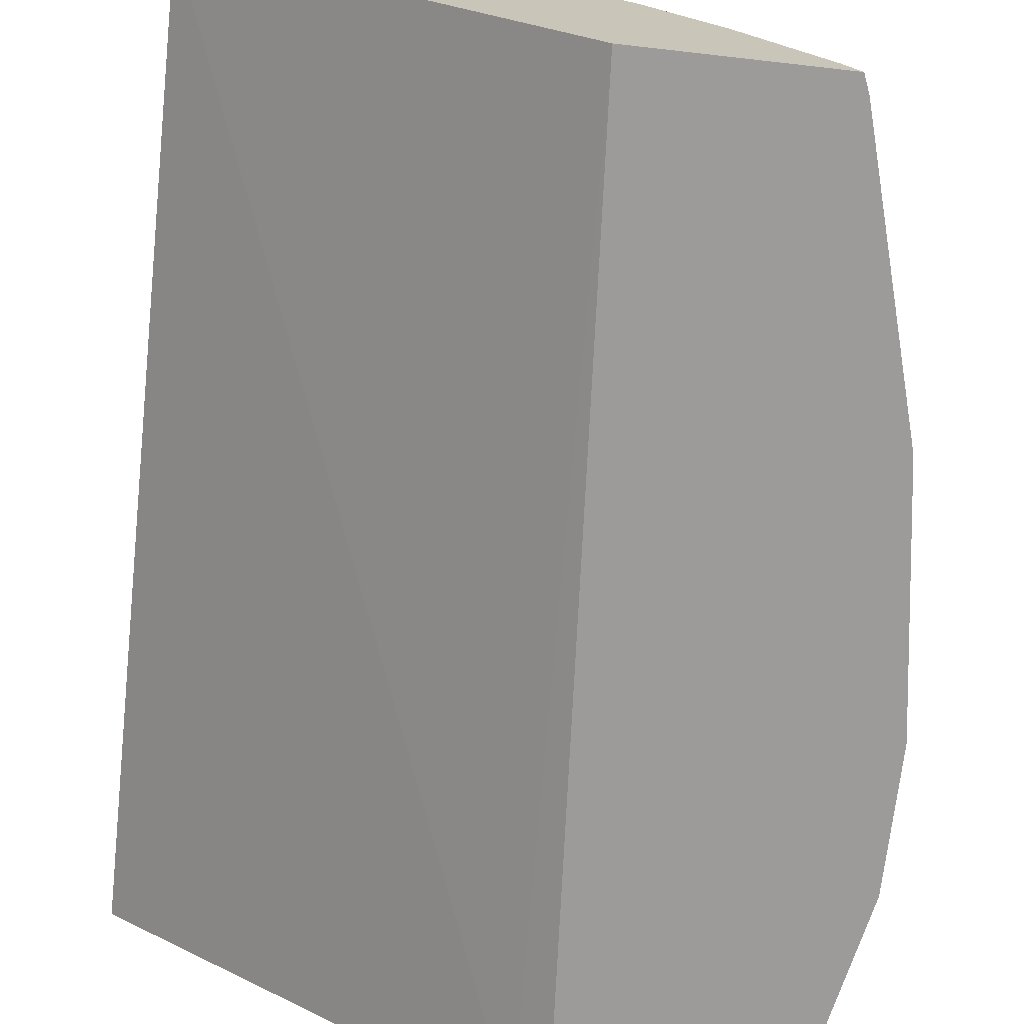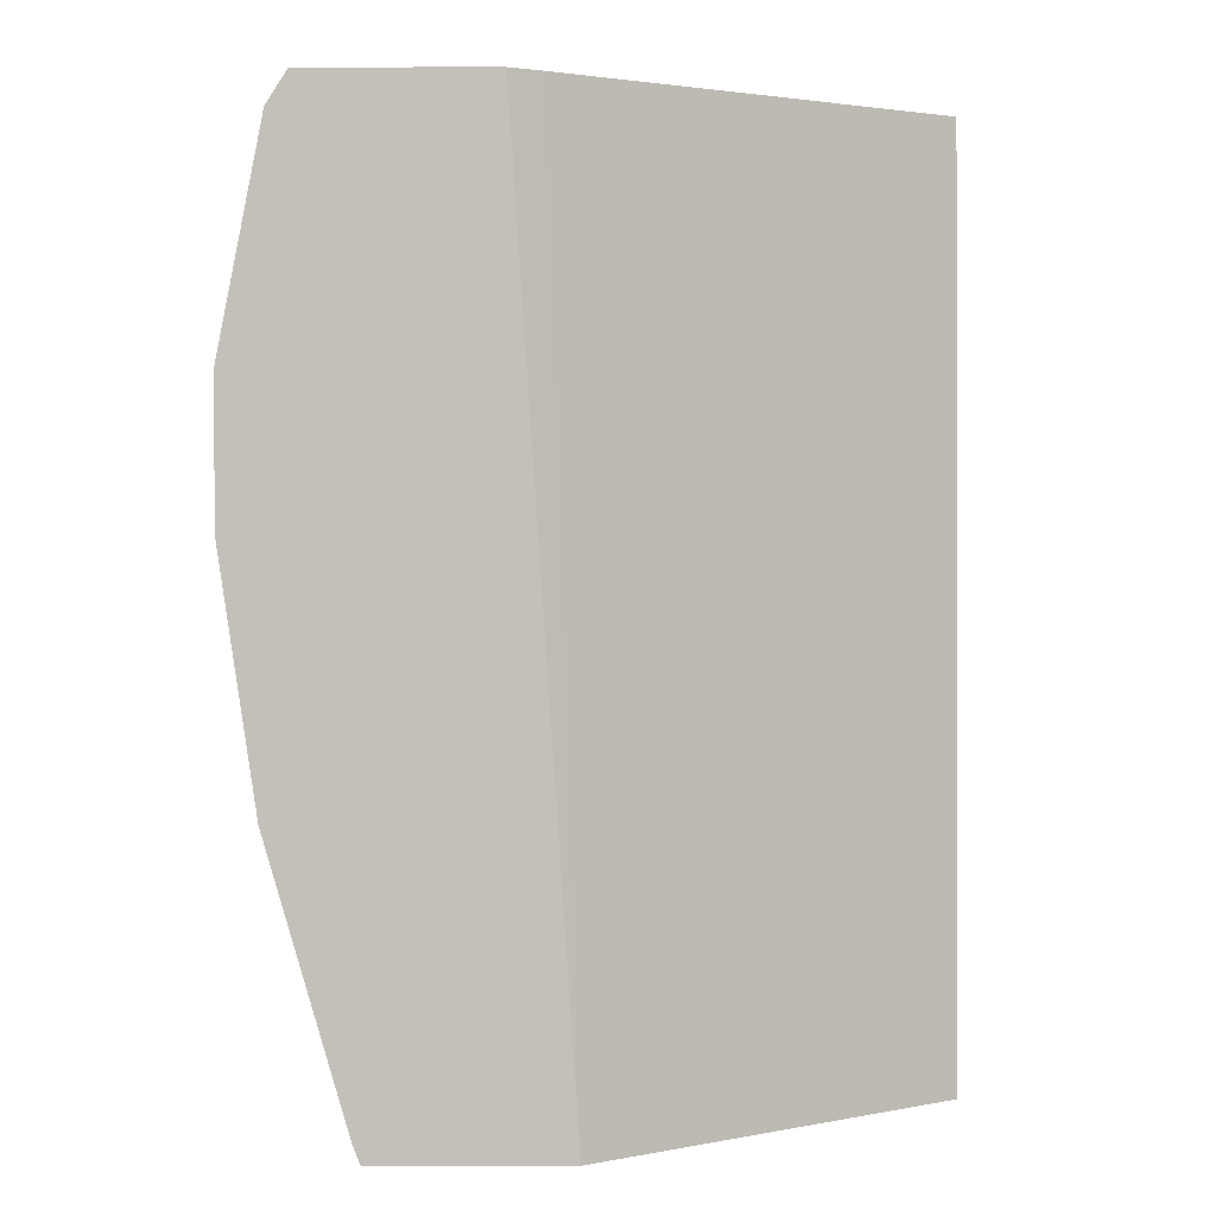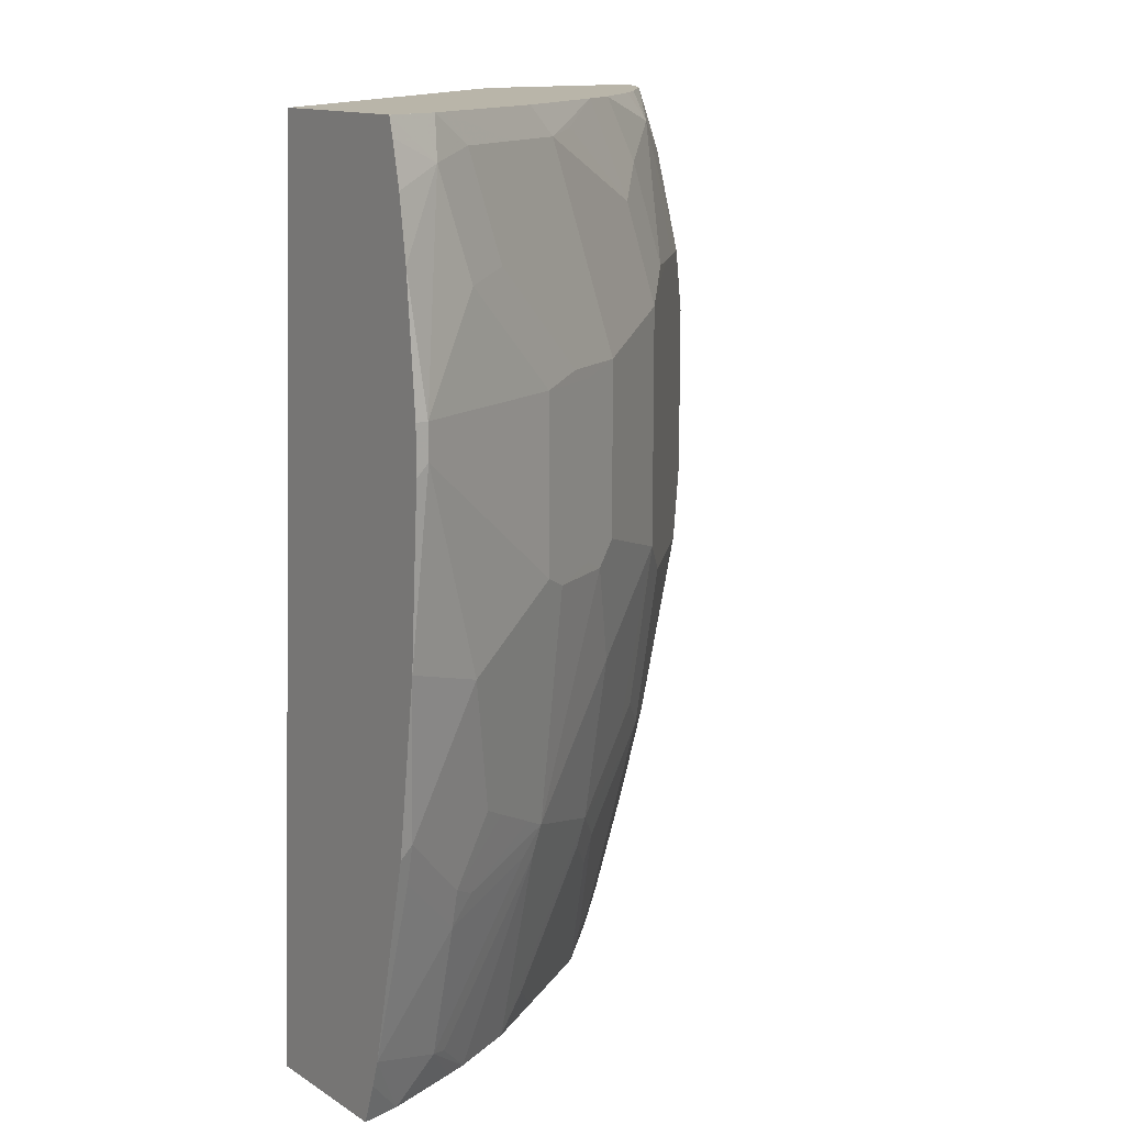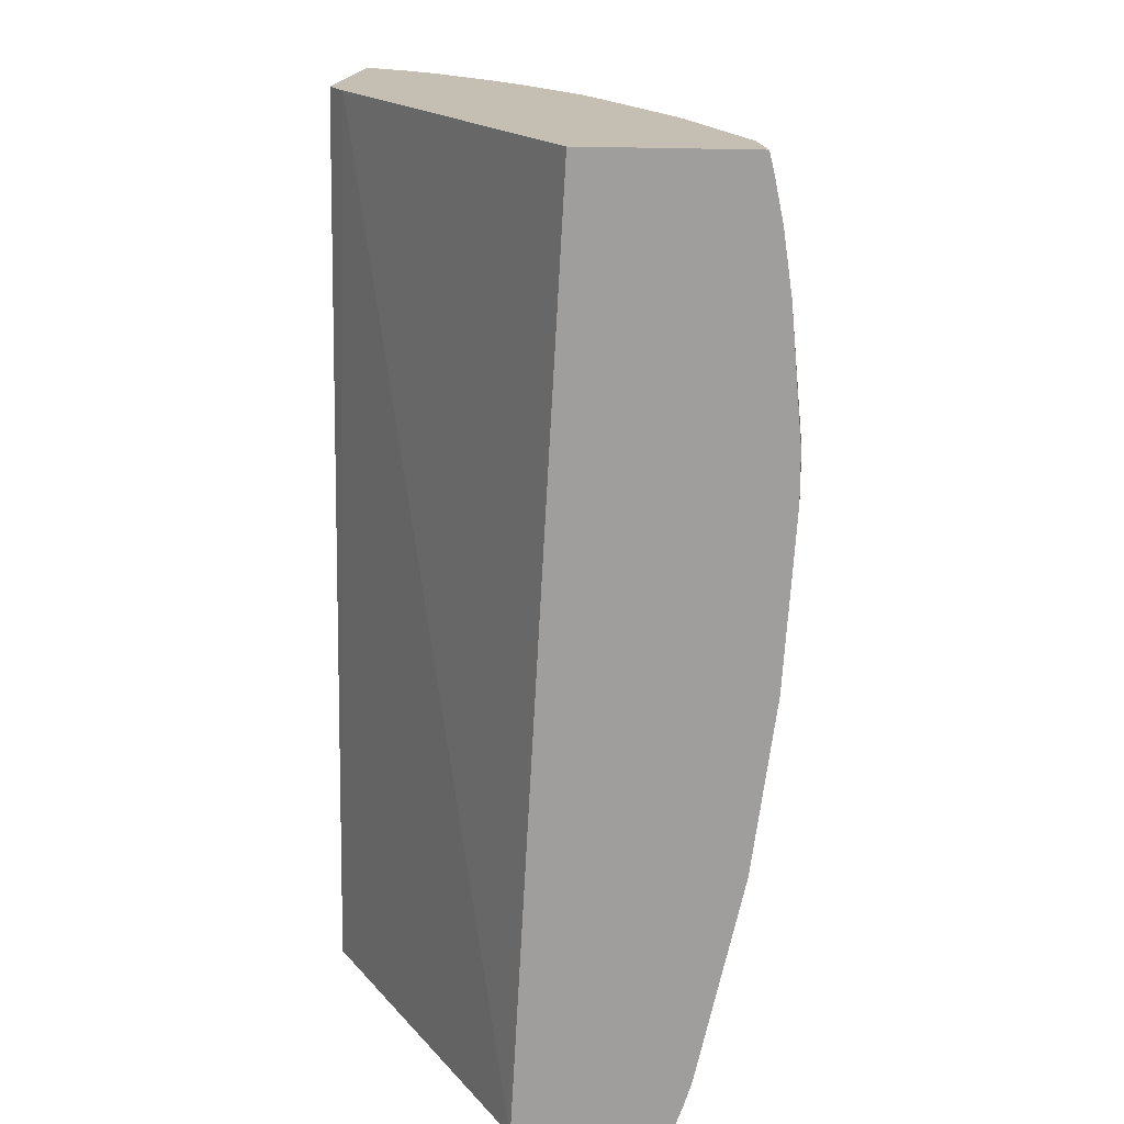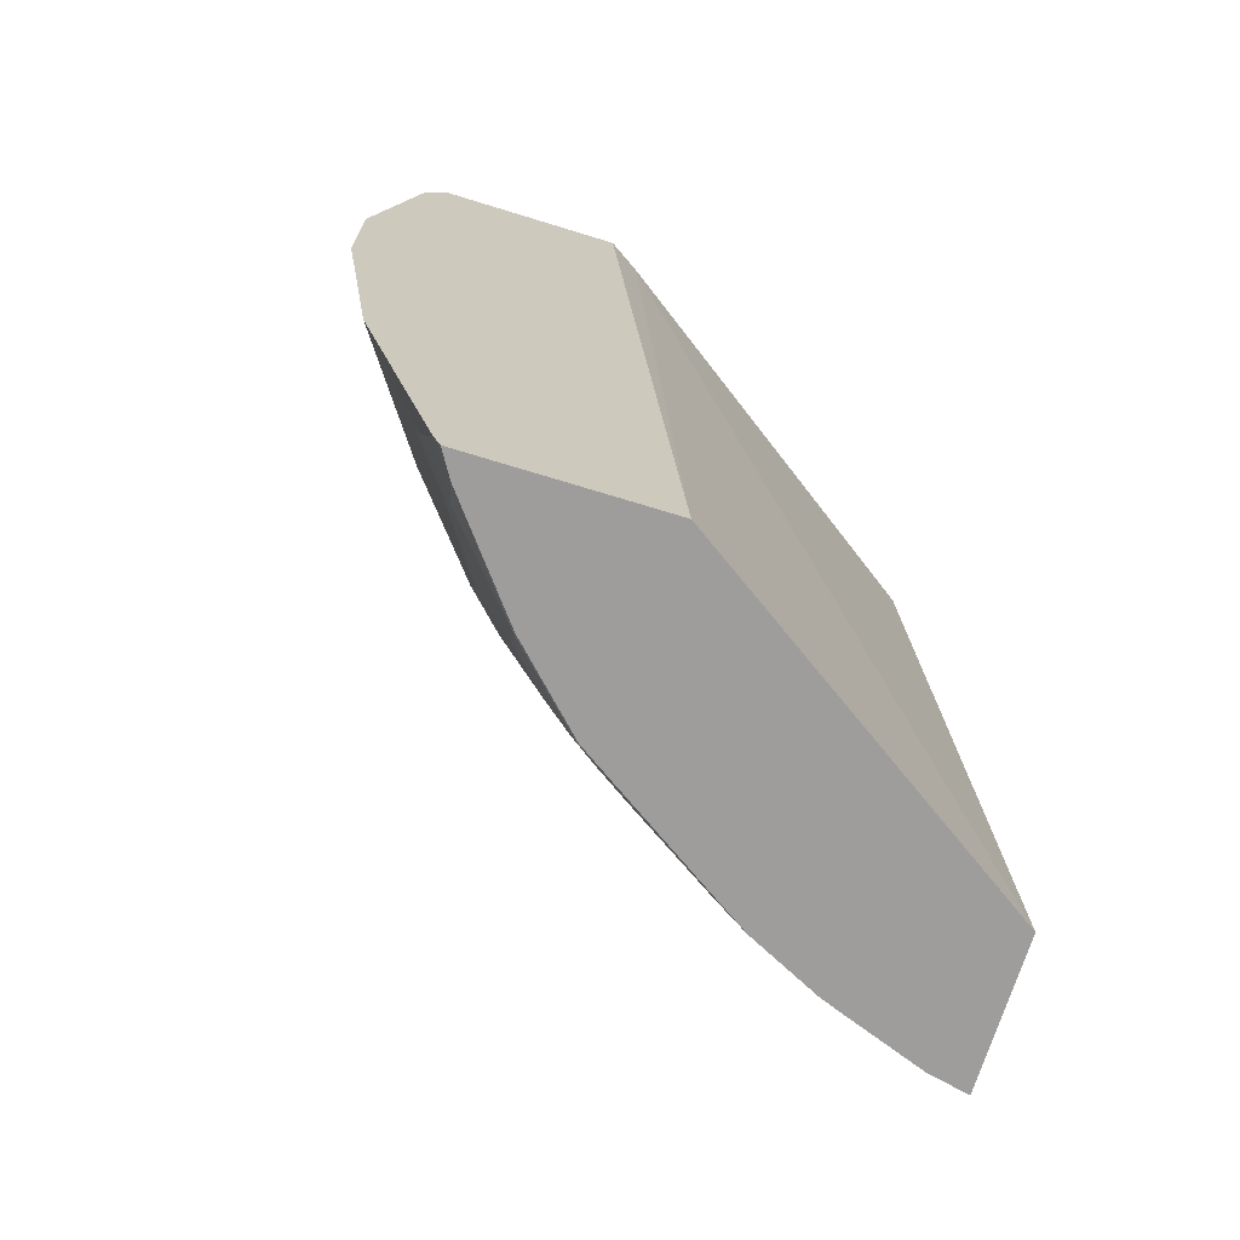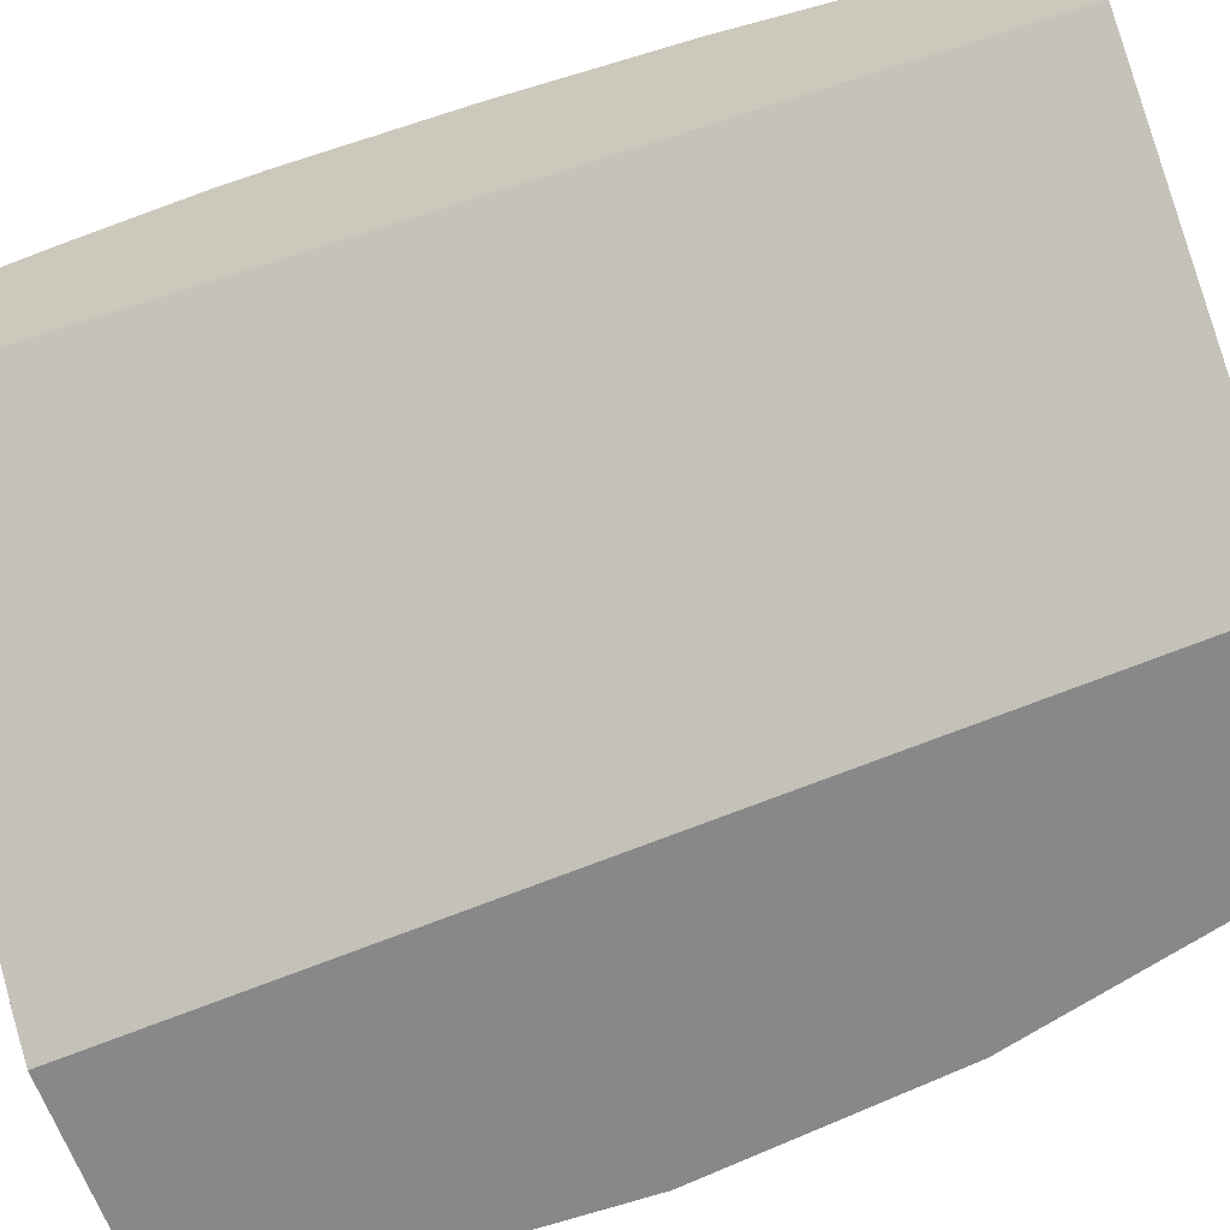
<metadata>
{"format":"obj","ext":"obj","renderer":"f3d","projection":"perspective","resolution":1024,"background":"white","views":[{"elev":-69.8,"azim":-6.5,"up":"+Z"},{"elev":2.8,"azim":-179.7,"up":"+Y"},{"elev":13.4,"azim":-36.1,"up":"+Y"},{"elev":17.6,"azim":-82.8,"up":"+Y"},{"elev":-70.6,"azim":162.9,"up":"+Y"},{"elev":-62.9,"azim":-70.7,"up":"+Z"}]}
</metadata>
<code>
v 0.1346 -0.4283 0.1896
v 0.3113 -0.4283 0.07026
v 0.1346 -0.4283 0.2639
v 0.1346 0.03813 0.2163
v 0.3266 0.03818 0.08034
v 0.4058 -0.4283 0.07026
v 0.3423 0.03818 0.07026
v 0.1347 -0.4283 0.2639
v 0.1346 -0.4071 0.2714
v 0.1346 0.03818 0.234
v 0.1434 0.03818 0.2141
v 0.1524 0.03818 0.2052
v 0.4057 -0.4283 0.07038
v 0.409 -0.4202 0.07026
v 0.4339 0.03818 0.07026
v 0.1408 -0.4283 0.2625
v 0.1346 -0.3933 0.2756
v 0.1545 -0.4283 0.2595
v 0.1346 0.03818 0.2991
v 0.3988 -0.4283 0.08193
v 0.4092 -0.4198 0.07026
v 0.409 -0.42 0.07038
v 0.4443 0.02201 0.07026
v 0.4339 0.03818 0.07337
v 0.1584 -0.4244 0.2595
v 0.176 -0.4068 0.2595
v 0.176 -0.3364 0.2771
v 0.1408 -0.3013 0.2947
v 0.1346 -0.2877 0.2991
v 0.1935 -0.4283 0.2449
v 0.1402 0.03818 0.2985
v 0.1346 0.03813 0.2999
v 0.3987 -0.4281 0.0821
v 0.3986 -0.4283 0.08225
v 0.4134 -0.3914 0.07918
v 0.4487 -0.2816 0.07026
v 0.4619 -0.06593 0.07026
v 0.431 0.03818 0.07918
v 0.4252 0.03818 0.09079
v 0.4427 0.02051 0.07332
v 0.4457 0.005849 0.07624
v 0.2051 -0.4283 0.2404
v 0.2053 -0.4281 0.2404
v 0.1847 -0.409 0.2551
v 0.2375 -0.321 0.2551
v 0.2287 -0.3188 0.2595
v 0.1877 -0.3225 0.2756
v 0.176 -0.3167 0.2815
v 0.1408 -0.2815 0.2991
v 0.1346 -0.1992 0.3109
v 0.1613 0.03818 0.2932
v 0.1346 0.029 0.3021
v 0.1584 0.01758 0.2991
v 0.1554 0.03224 0.2961
v 0.3958 -0.409 0.09677
v 0.3921 -0.4283 0.09055
v 0.3606 -0.4266 0.132
v 0.4163 -0.3753 0.0821
v 0.3987 -0.3929 0.09971
v 0.4515 -0.2169 0.0821
v 0.4457 -0.2052 0.09385
v 0.4339 -0.1818 0.1173
v 0.4105 -0.2052 0.1466
v 0.3812 -0.3049 0.1525
v 0.4105 -0.3635 0.09385
v 0.4663 -0.1585 0.07026
v 0.4633 -0.08214 0.07624
v 0.4663 -0.08812 0.07026
v 0.411 0.03818 0.112
v 0.4105 0.005849 0.129
v 0.431 0.008771 0.09677
v 0.4281 -0.01173 0.1114
v 0.4457 -0.04694 0.09385
v 0.2403 -0.4283 0.2229
v 0.2404 -0.4281 0.2228
v 0.2404 -0.3049 0.258
v 0.2756 -0.3577 0.2228
v 0.2932 -0.3225 0.2228
v 0.2287 -0.299 0.2639
v 0.2053 -0.2873 0.2756
v 0.1935 -0.2815 0.2815
v 0.176 -0.2111 0.2991
v 0.1584 -0.2463 0.2991
v 0.1408 -0.1056 0.3167
v 0.1346 -0.1118 0.3167
v 0.1672 0.03818 0.2903
v 0.1818 0.02343 0.2873
v 0.1346 0.007447 0.3066
v 0.1346 -0.02333 0.3109
v 0.1408 -0.08798 0.3167
v 0.176 -0.0352 0.2991
v 0.3929 -0.3811 0.1114
v 0.36 -0.4283 0.1313
v 0.3577 -0.3988 0.1466
v 0.3401 -0.3988 0.1642
v 0.3254 -0.4266 0.1671
v 0.3248 -0.4283 0.1665
v 0.3812 -0.3577 0.1349
v 0.3753 -0.346 0.1466
v 0.4281 -0.1701 0.129
v 0.3929 -0.2052 0.1642
v 0.3812 -0.2346 0.1701
v 0.3753 -0.2932 0.1642
v 0.4105 -0.04694 0.1466
v 0.4633 -0.1525 0.07624
v 0.4281 -0.08214 0.129
v 0.3782 0.03818 0.1495
v 0.3753 0.02343 0.1642
v 0.2406 -0.4283 0.2227
v 0.2727 -0.4266 0.2023
v 0.2551 -0.409 0.2199
v 0.2727 -0.3738 0.2199
v 0.2756 -0.2873 0.2404
v 0.2932 -0.2346 0.2404
v 0.2756 -0.1818 0.258
v 0.2404 -0.1818 0.2756
v 0.2903 -0.3386 0.2199
v 0.3078 -0.3562 0.2023
v 0.3108 -0.3401 0.2052
v 0.346 -0.3049 0.1877
v 0.3577 -0.2932 0.1818
v 0.3284 -0.2873 0.2052
v 0.3401 -0.1877 0.217
v 0.2287 -0.1759 0.2815
v 0.1346 -0.08798 0.3167
v 0.1965 0.03818 0.2756
v 0.217 0.02343 0.2697
v 0.1994 -0.02936 0.2873
v 0.2287 -0.08798 0.2815
v 0.3284 -0.4105 0.1701
v 0.2934 -0.4283 0.1875
v 0.3753 -0.2052 0.1818
v 0.3929 -0.04694 0.1642
v 0.3724 0.03818 0.1554
v 0.3606 0.03818 0.1671
v 0.3231 0.03818 0.1999
v 0.3401 0.005849 0.1994
v 0.3577 -0.04694 0.1994
v 0.3753 -0.04694 0.1818
v 0.2874 -0.1701 0.2521
v 0.2639 -0.1759 0.2639
v 0.3225 -0.3284 0.1994
v 0.3577 -0.2052 0.1994
v 0.3401 -0.2756 0.1994
v 0.3401 -0.06451 0.217
v 0.2139 0.03818 0.2669
v 0.2522 0.02343 0.2521
v 0.2375 0.03818 0.2551
v 0.2346 -0.02936 0.2697
v 0.2522 -0.08214 0.2697
v 0.2639 -0.08798 0.2639
v 0.3019 0.03818 0.2141
v 0.3225 -0.01173 0.217
v 0.3254 0.02635 0.2023
v 0.2874 -0.08214 0.2521
v 0.2874 0.005849 0.2346
v 0.2727 0.02635 0.2375
f 76 113 114
f 77 112 78
f 76 116 79
f 76 115 116
f 76 114 115
f 78 112 117
f 70 104 72
f 74 110 75
f 75 112 77
f 75 111 112
f 75 110 111
f 74 109 110
f 72 104 73
f 78 117 118
f 70 72 71
f 76 78 113
f 78 118 119
f 82 124 84
f 78 120 121
f 87 128 149
f 70 108 104
f 86 127 126
f 86 87 127
f 84 125 85
f 84 90 125
f 84 129 90
f 78 119 120
f 84 124 129
f 80 116 82
f 80 82 81
f 79 116 80
f 78 114 113
f 78 123 114
f 78 122 123
f 78 121 122
f 82 116 124
f 69 108 70
f 59 65 92
f 67 104 106
f 60 66 61
f 58 65 59
f 57 99 94
f 57 98 99
f 57 92 98
f 57 97 93
f 57 96 97
f 57 95 96
f 57 94 95
f 56 57 93
f 55 92 57
f 55 59 92
f 53 128 87
f 53 91 128
f 87 149 127
f 61 66 62
f 62 66 100
f 62 100 63
f 63 101 102
f 67 73 104
f 67 100 105
f 67 106 100
f 66 105 100
f 66 67 105
f 66 68 67
f 65 98 92
f 69 107 108
f 64 98 65
f 64 103 99
f 63 133 101
f 63 104 133
f 63 106 104
f 63 100 106
f 63 103 64
f 63 102 103
f 64 99 98
f 89 125 90
f 123 143 132
f 91 129 150
f 128 150 149
f 127 155 147
f 127 149 155
f 127 148 146
f 127 147 148
f 126 127 146
f 124 151 129
f 124 141 151
f 53 90 91
f 123 155 140
f 123 145 155
f 122 144 123
f 121 144 122
f 121 123 144
f 121 143 123
f 129 151 150
f 136 152 153
f 136 153 154
f 136 154 137
f 153 156 155
f 153 157 156
f 152 157 153
f 150 151 155
f 149 150 155
f 147 155 156
f 147 152 148
f 121 132 143
f 147 157 152
f 145 153 155
f 140 151 141
f 140 155 151
f 138 145 139
f 138 153 145
f 137 154 153
f 137 153 138
f 147 156 157
f 90 129 91
f 120 142 130
f 119 130 142
f 101 145 123
f 101 139 145
f 101 133 139
f 96 112 110
f 96 118 112
f 96 130 118
f 96 131 97
f 96 110 131
f 95 120 130
f 95 121 120
f 95 103 121
f 95 130 96
f 94 103 95
f 94 99 103
f 91 150 128
f 101 123 132
f 102 132 121
f 102 121 103
f 104 108 133
f 118 130 119
f 116 141 124
f 115 141 116
f 115 140 141
f 114 140 115
f 114 123 140
f 112 118 117
f 119 142 120
f 110 112 111
f 108 139 133
f 108 138 139
f 108 137 138
f 108 136 137
f 108 135 136
f 108 134 135
f 107 134 108
f 109 131 110
f 53 89 90
f 101 132 102
f 52 88 53
f 5 146 148
f 5 126 146
f 5 86 126
f 5 51 86
f 5 31 51
f 5 19 31
f 5 10 19
f 5 11 10
f 5 12 11
f 4 12 5
f 4 11 12
f 4 10 11
f 3 8 9
f 2 14 6
f 2 21 14
f 5 148 152
f 5 152 136
f 5 136 135
f 5 135 134
f 17 18 25
f 15 24 23
f 14 22 20
f 14 21 22
f 13 14 20
f 9 18 17
f 9 16 18
f 2 36 21
f 8 16 9
f 5 15 7
f 5 24 15
f 5 38 24
f 5 39 38
f 5 69 39
f 5 107 69
f 5 134 107
f 6 14 13
f 17 25 26
f 2 66 36
f 2 37 68
f 1 18 16
f 1 30 18
f 1 42 30
f 1 74 42
f 1 109 74
f 1 131 109
f 1 97 131
f 1 93 97
f 1 56 93
f 1 34 56
f 1 20 34
f 1 13 20
f 1 6 13
f 1 2 6
f 53 88 89
f 1 16 8
f 1 8 3
f 1 3 9
f 1 9 17
f 2 23 37
f 2 7 15
f 2 5 7
f 1 5 2
f 1 4 5
f 1 10 4
f 1 19 10
f 2 68 66
f 1 32 19
f 1 88 52
f 1 89 88
f 1 125 89
f 1 85 125
f 1 50 85
f 1 29 50
f 1 17 29
f 1 52 32
f 17 26 27
f 2 15 23
f 17 28 29
f 43 74 75
f 42 74 43
f 41 73 67
f 41 72 73
f 40 72 41
f 40 71 72
f 40 70 71
f 43 75 45
f 39 70 40
f 37 41 67
f 37 67 68
f 36 66 60
f 36 65 58
f 36 64 65
f 36 63 64
f 36 62 63
f 39 69 70
f 36 61 62
f 45 76 46
f 45 77 78
f 51 87 86
f 17 27 28
f 51 53 87
f 51 54 53
f 50 84 85
f 50 82 84
f 50 83 82
f 45 75 77
f 49 83 50
f 48 82 83
f 48 81 82
f 48 80 81
f 47 80 48
f 47 79 80
f 47 76 79
f 45 78 76
f 48 83 49
f 36 60 61
f 43 45 44
f 35 59 55
f 26 43 44
f 26 42 43
f 26 30 42
f 25 30 26
f 18 30 25
f 23 40 41
f 23 39 40
f 26 44 45
f 23 38 39
f 21 36 35
f 21 35 33
f 20 33 34
f 20 21 33
f 20 22 21
f 35 36 58
f 19 32 31
f 23 24 38
f 26 45 46
f 23 41 37
f 26 46 27
f 35 58 59
f 34 57 56
f 34 55 57
f 33 55 34
f 33 35 55
f 32 53 54
f 32 52 53
f 31 32 51
f 32 54 51
f 28 49 29
f 28 48 49
f 27 48 28
f 27 47 48
f 27 76 47
f 27 46 76
f 29 49 50

</code>
